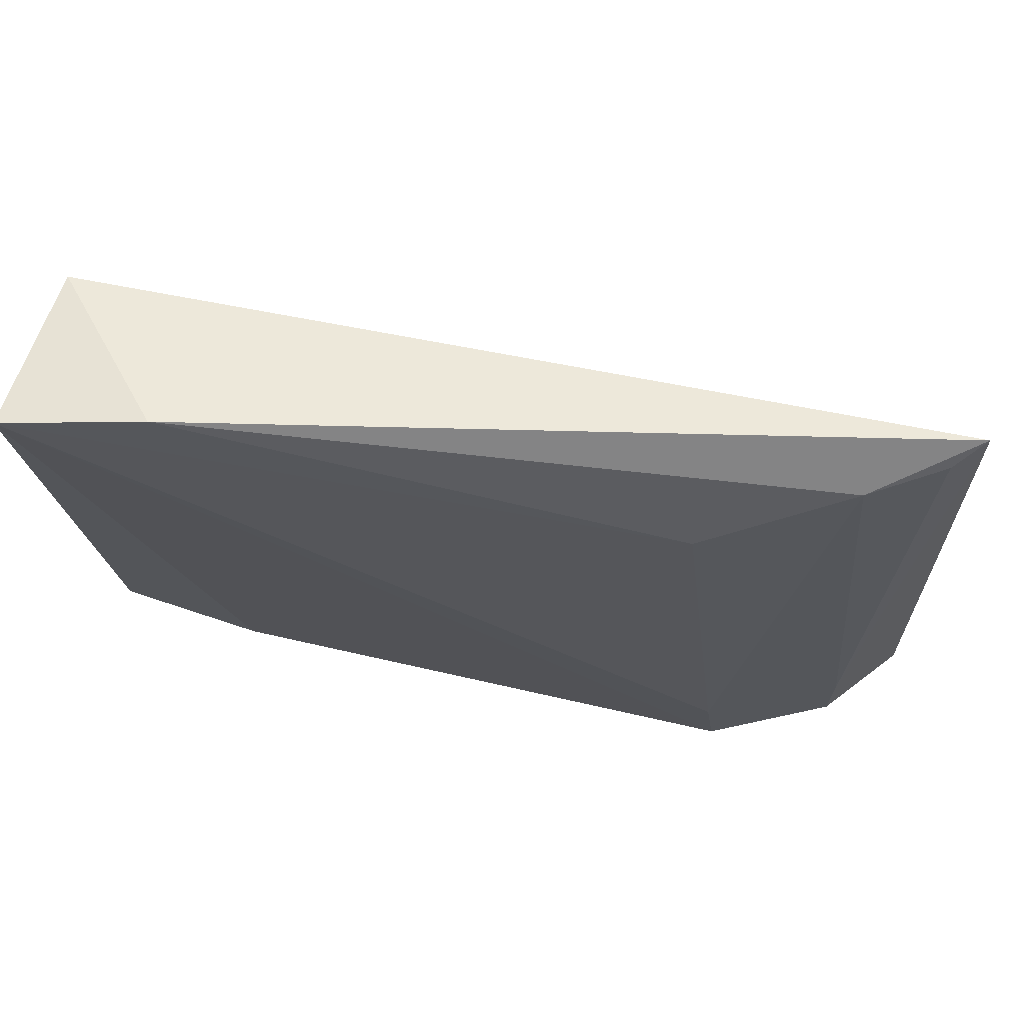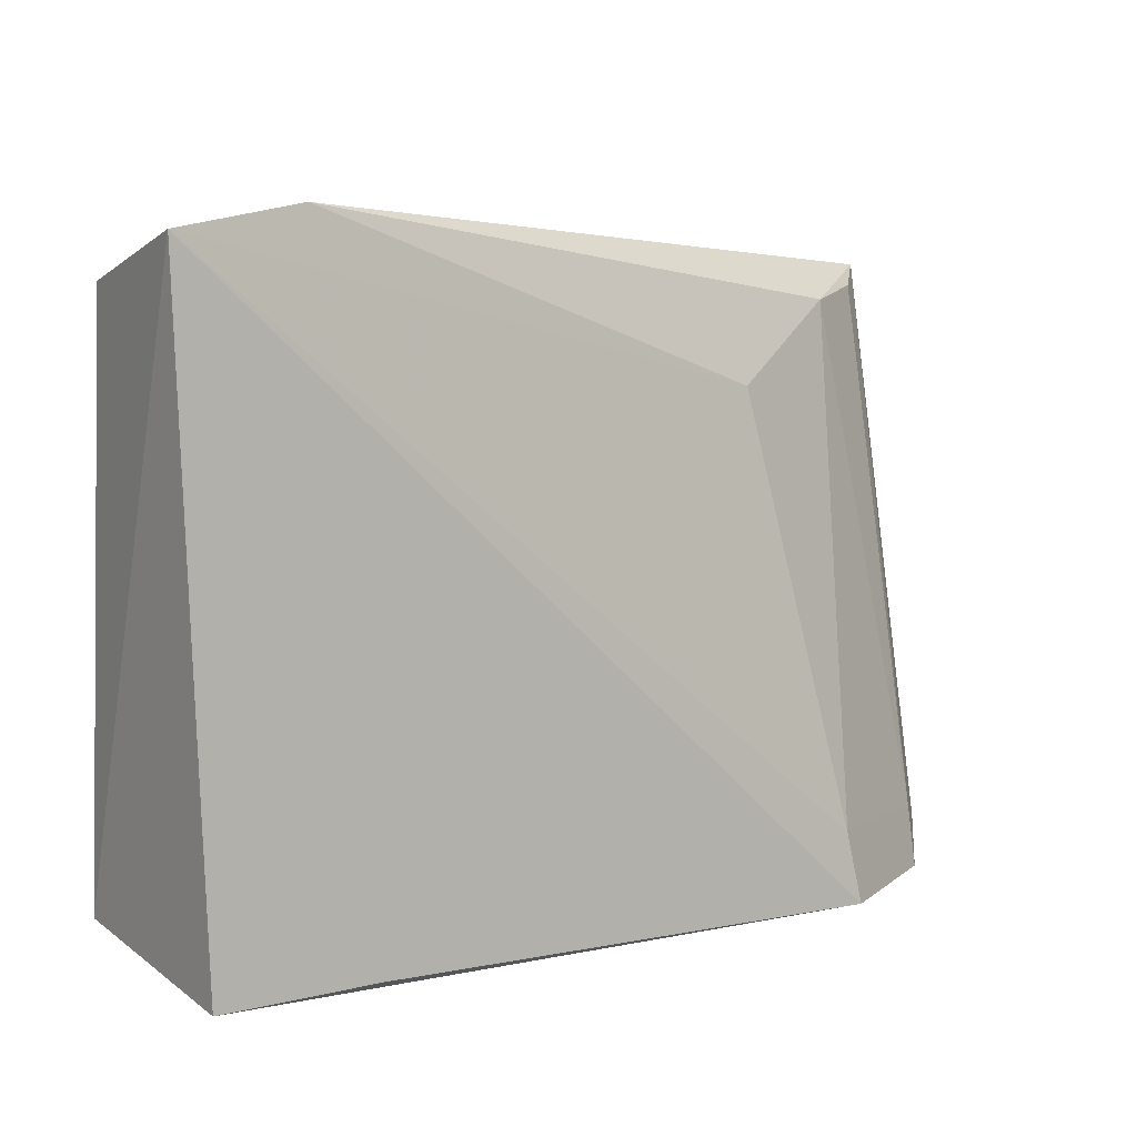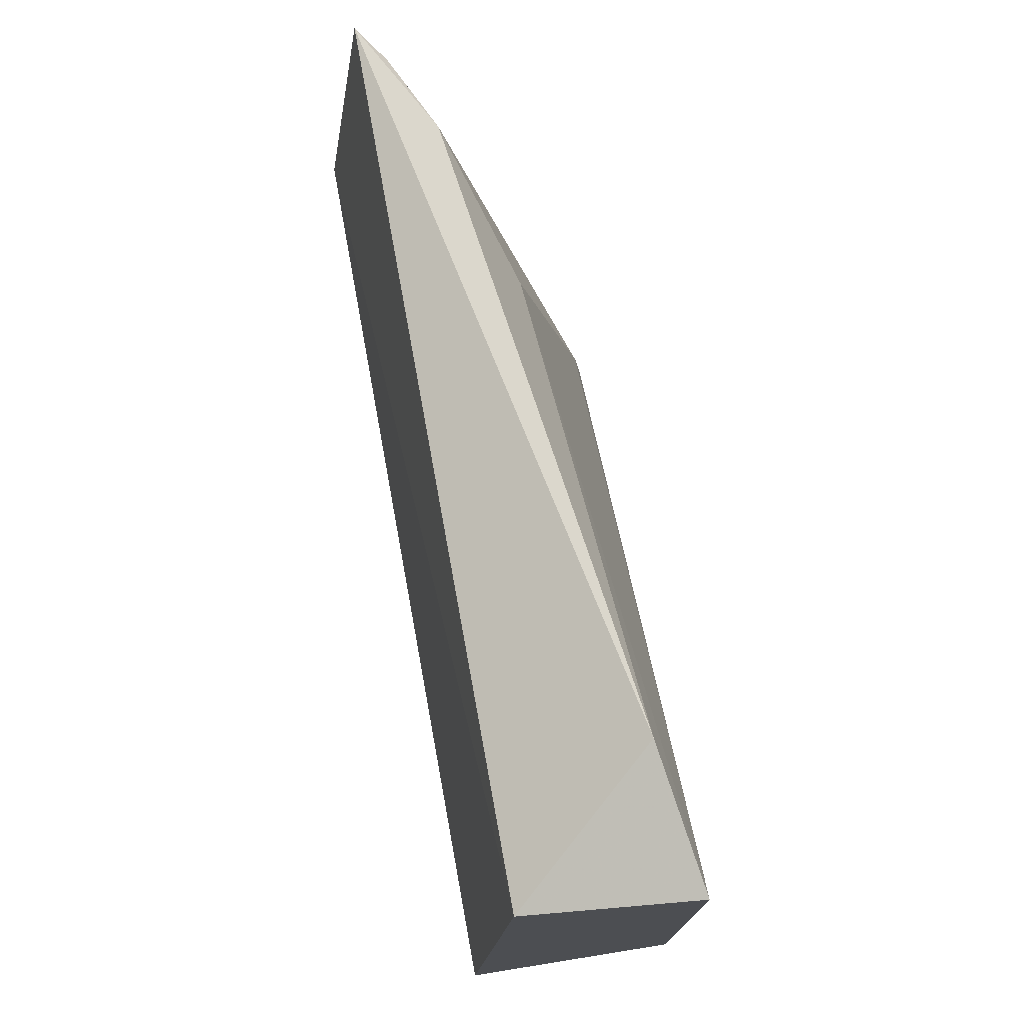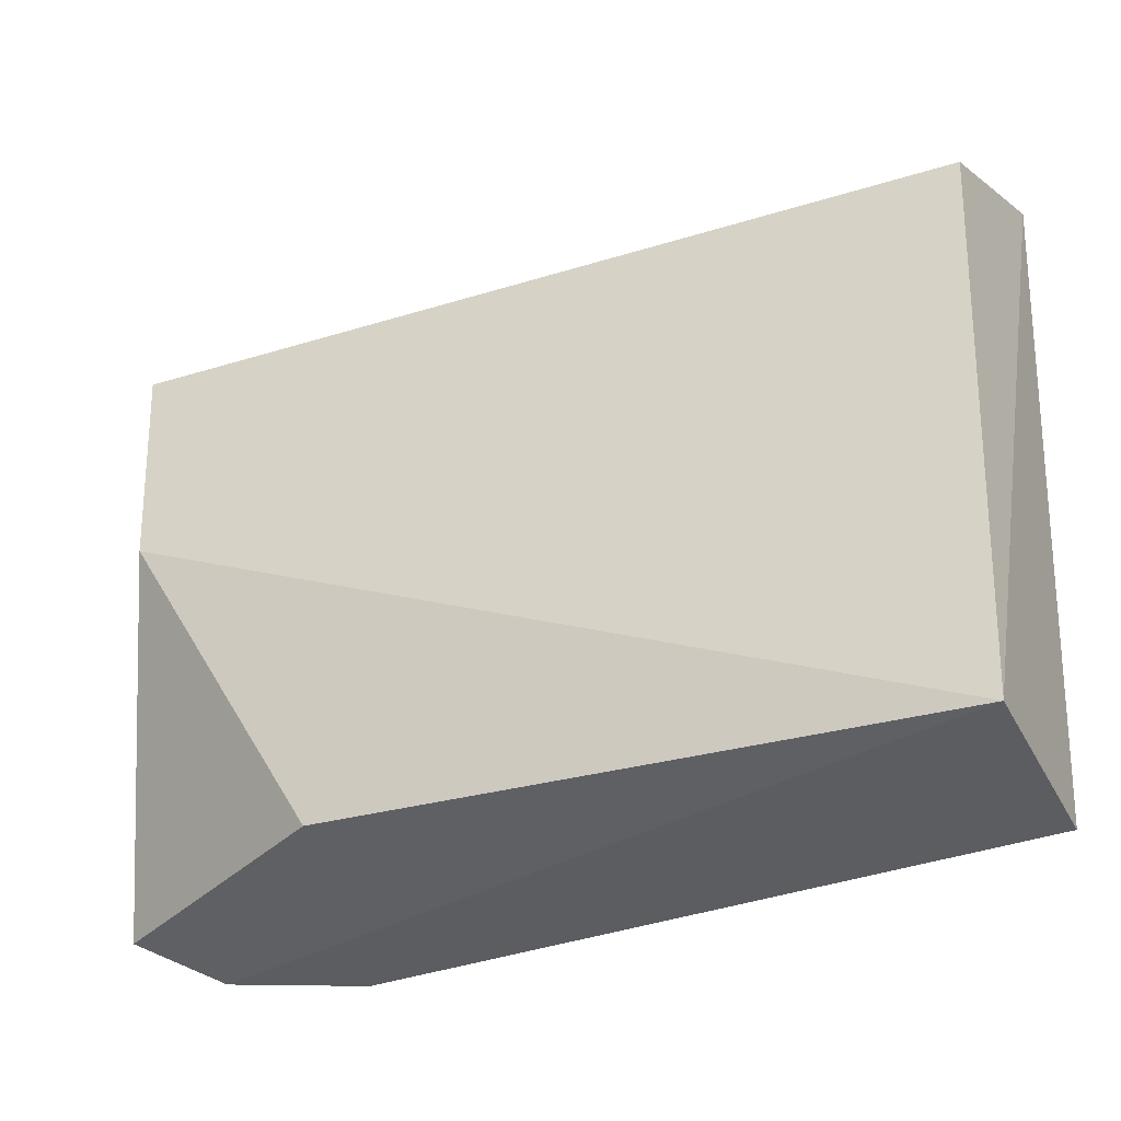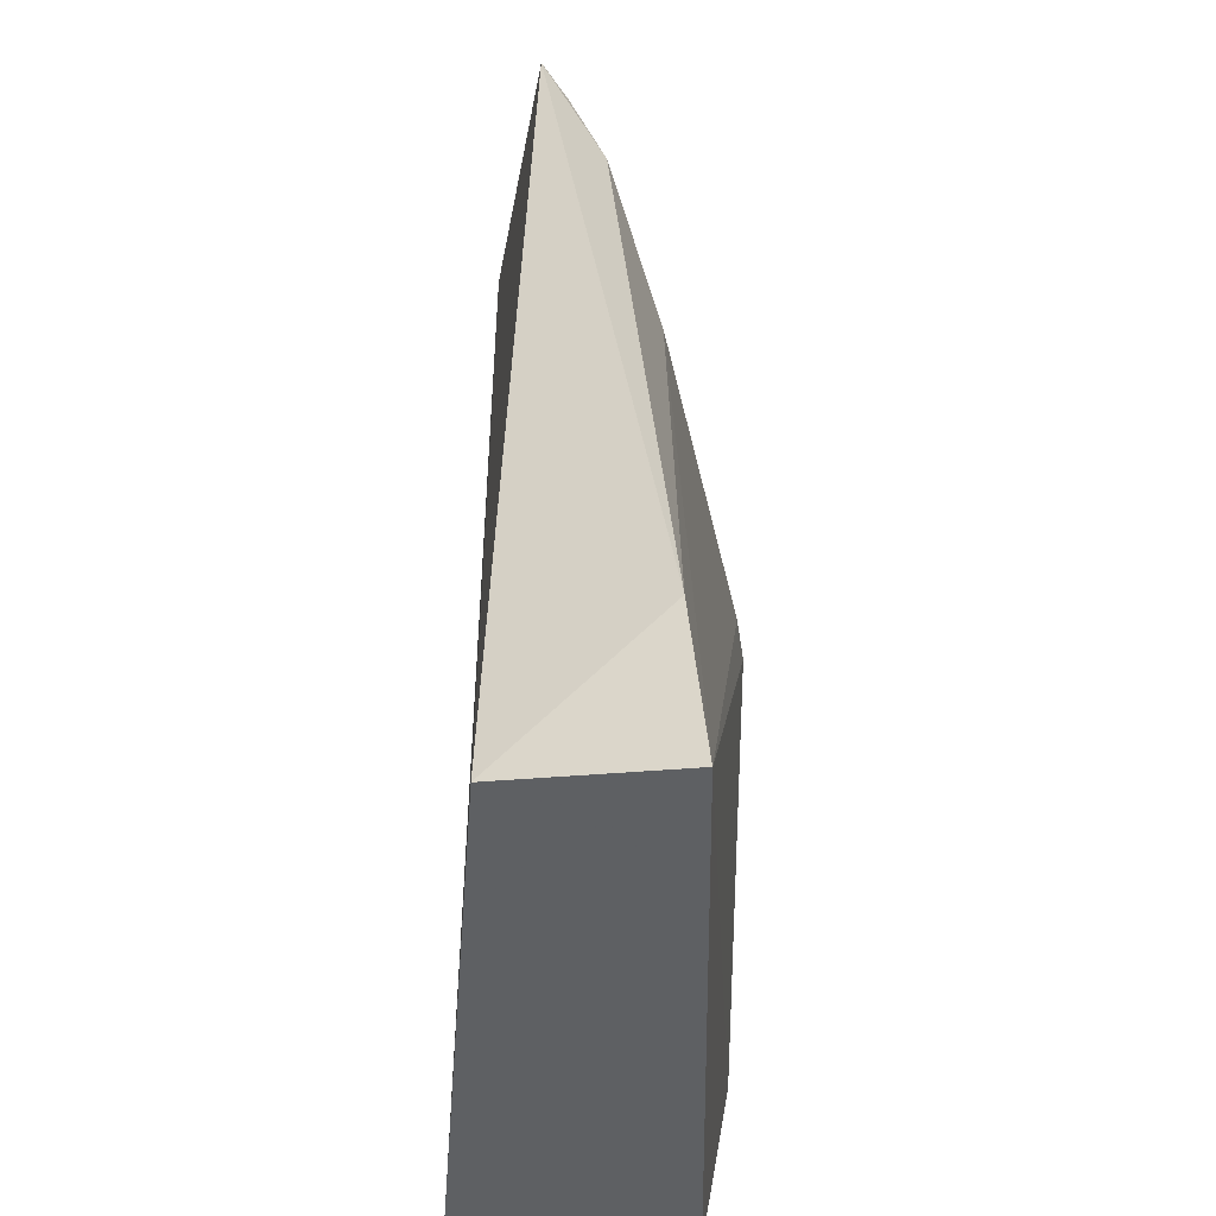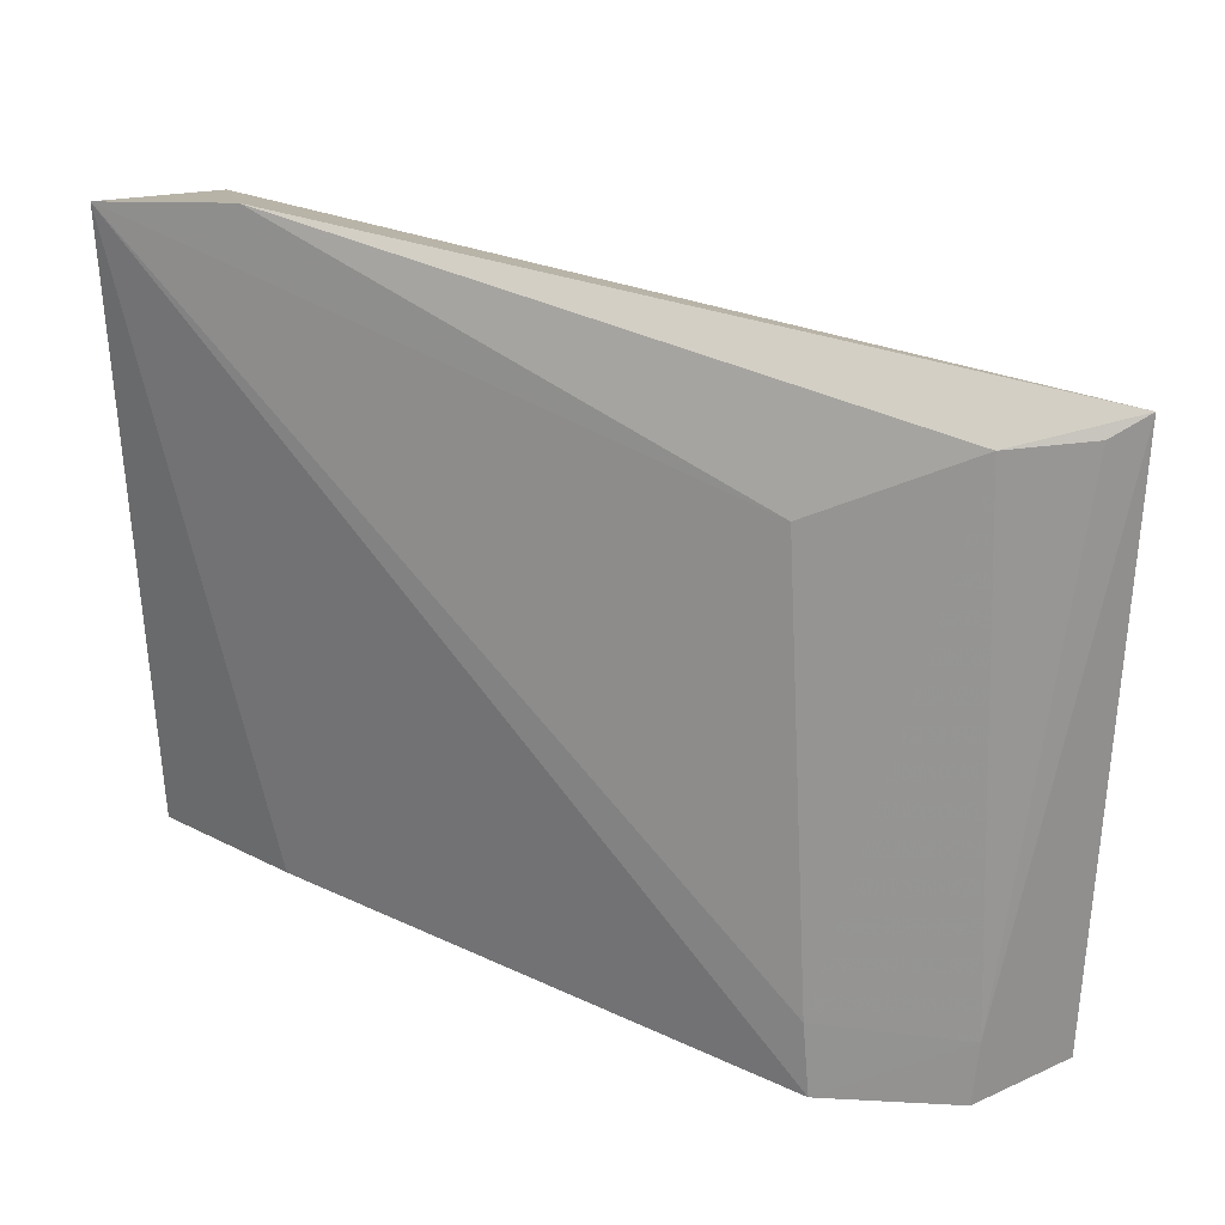
<metadata>
{"format":"obj","ext":"obj","renderer":"f3d","projection":"perspective","resolution":1024,"background":"white","views":[{"elev":75.4,"azim":11.3,"up":"+Z"},{"elev":9.5,"azim":-36.6,"up":"+Z"},{"elev":73.8,"azim":-99.4,"up":"+Z"},{"elev":-28.8,"azim":-154.6,"up":"+Z"},{"elev":46.0,"azim":-87.0,"up":"+Z"},{"elev":32.4,"azim":29.1,"up":"+Z"}]}
</metadata>
<code>
v 0.1129 -0.02674 0.05155
v 0.1114 -0.02815 0.05051
v 0.1142 -0.0313 0.02097
v 0.0671 -0.02515 0.02232
v 0.06627 -0.03606 0.05442
v 0.1007 -0.02523 0.02274
v 0.1108 -0.03496 0.01947
v 0.07361 -0.03483 0.05543
v 0.111 -0.02446 0.0395
v 0.1108 -0.03435 0.02276
v 0.06715 -0.03655 0.02083
v 0.1075 -0.03019 0.04996
v 0.06719 -0.02744 0.05196
v 0.1035 -0.03738 0.02312
v 0.1041 -0.03785 0.01929
v 0.0999 -0.03322 0.046
v 0.07525 -0.03754 0.02098
f 7 6 3
f 7 4 6
f 9 1 3
f 9 3 6
f 9 6 4
f 10 1 2
f 10 7 3
f 10 3 1
f 11 5 4
f 12 2 1
f 12 1 8
f 12 10 2
f 13 8 1
f 13 4 5
f 13 5 8
f 13 9 4
f 13 1 9
f 14 10 12
f 15 11 4
f 15 4 7
f 15 7 10
f 15 10 14
f 15 14 5
f 16 8 5
f 16 5 14
f 16 14 12
f 16 12 8
f 17 15 5
f 17 5 11
f 17 11 15

</code>
